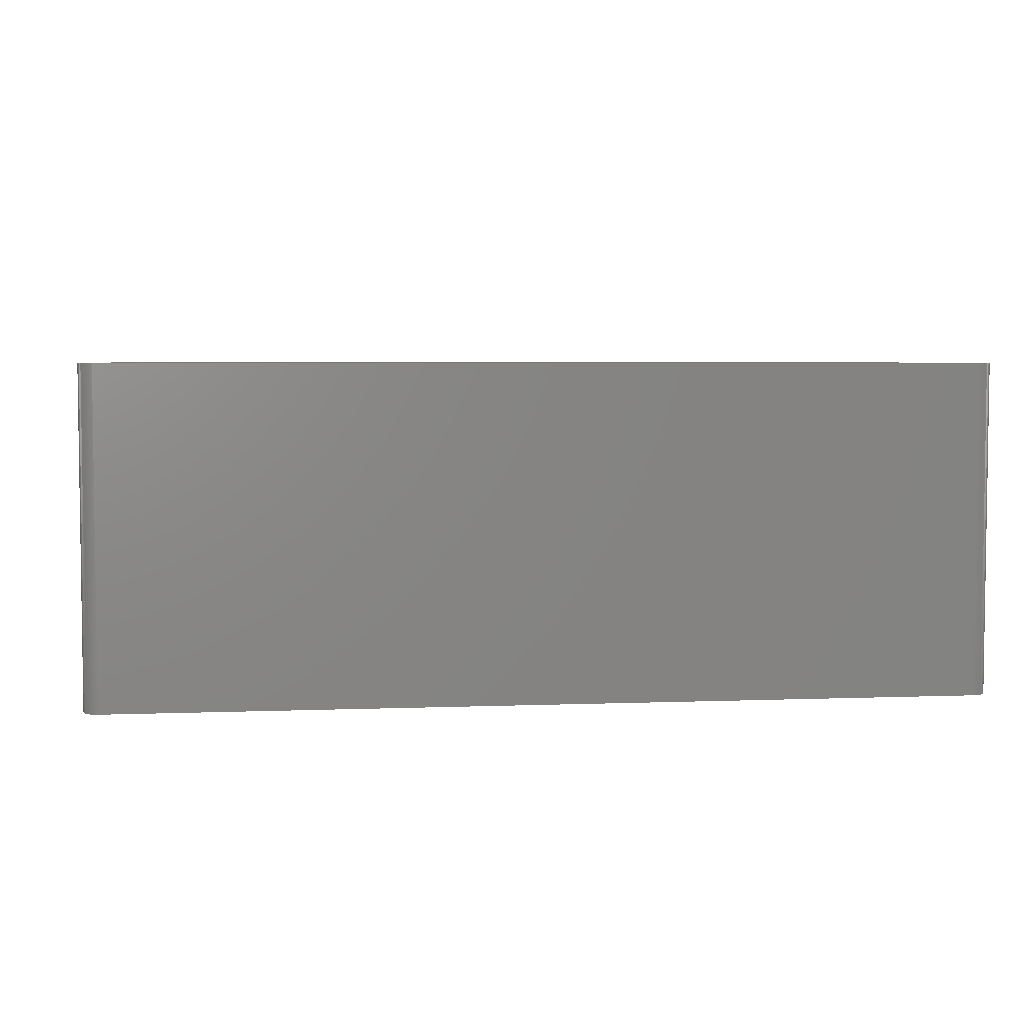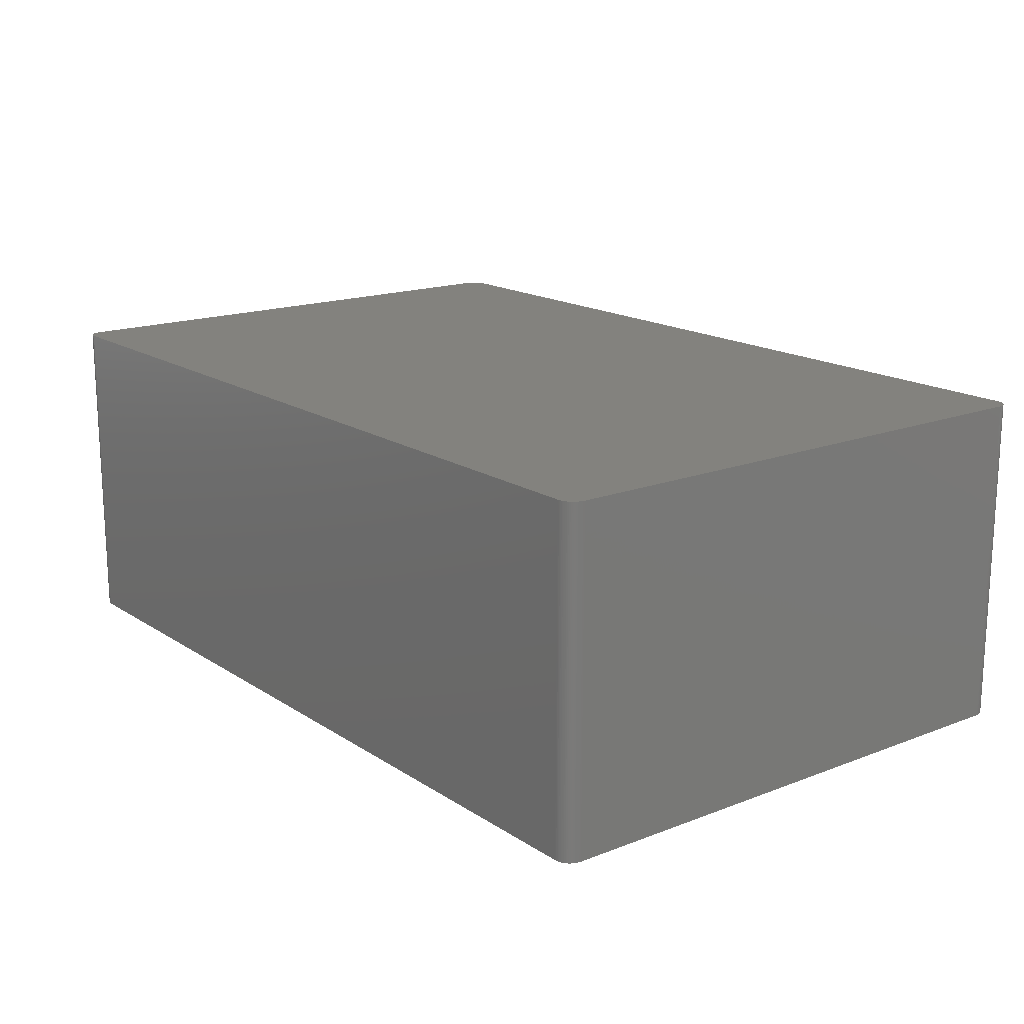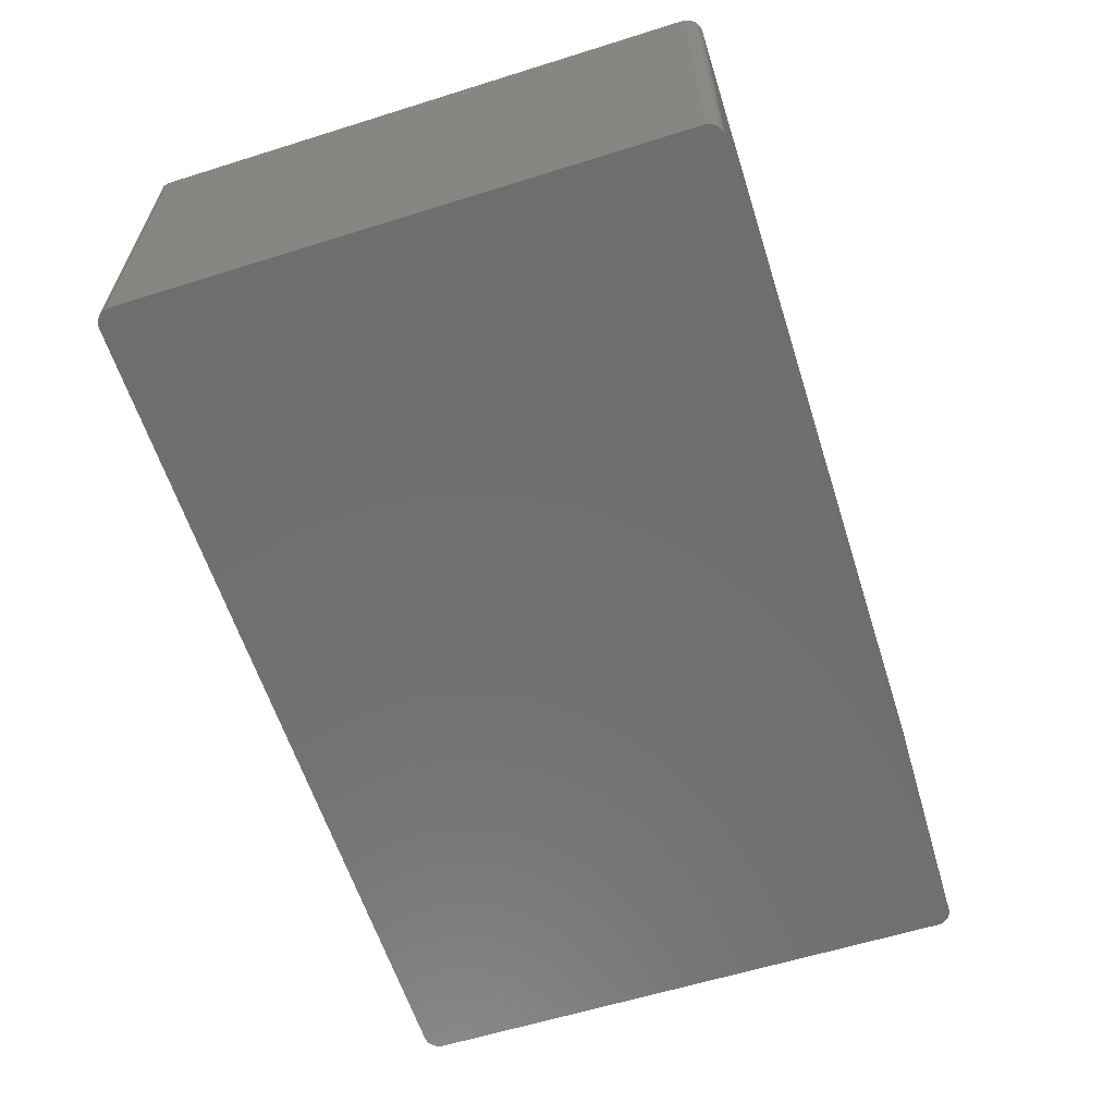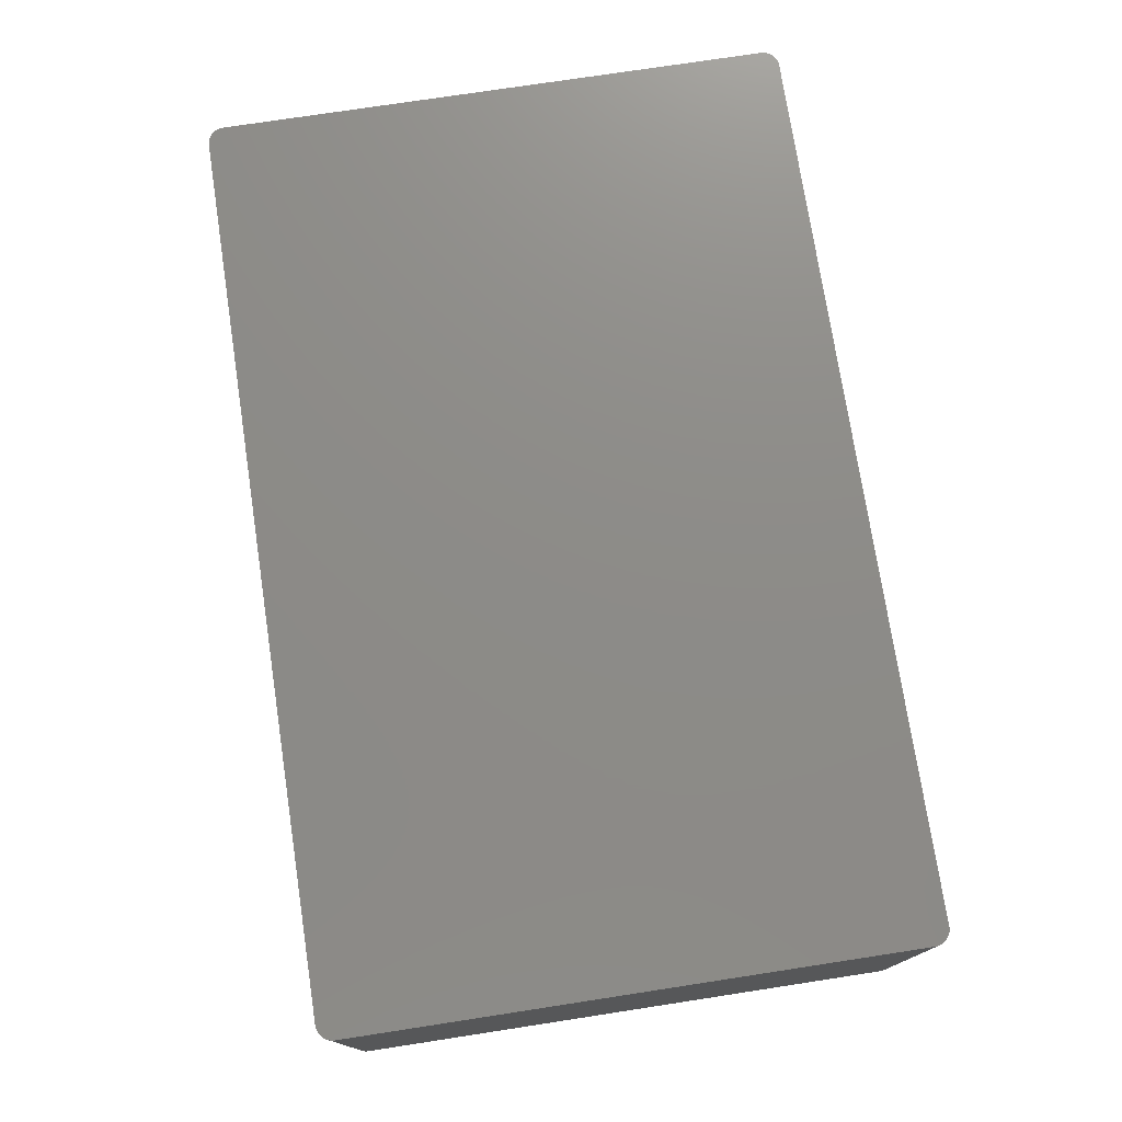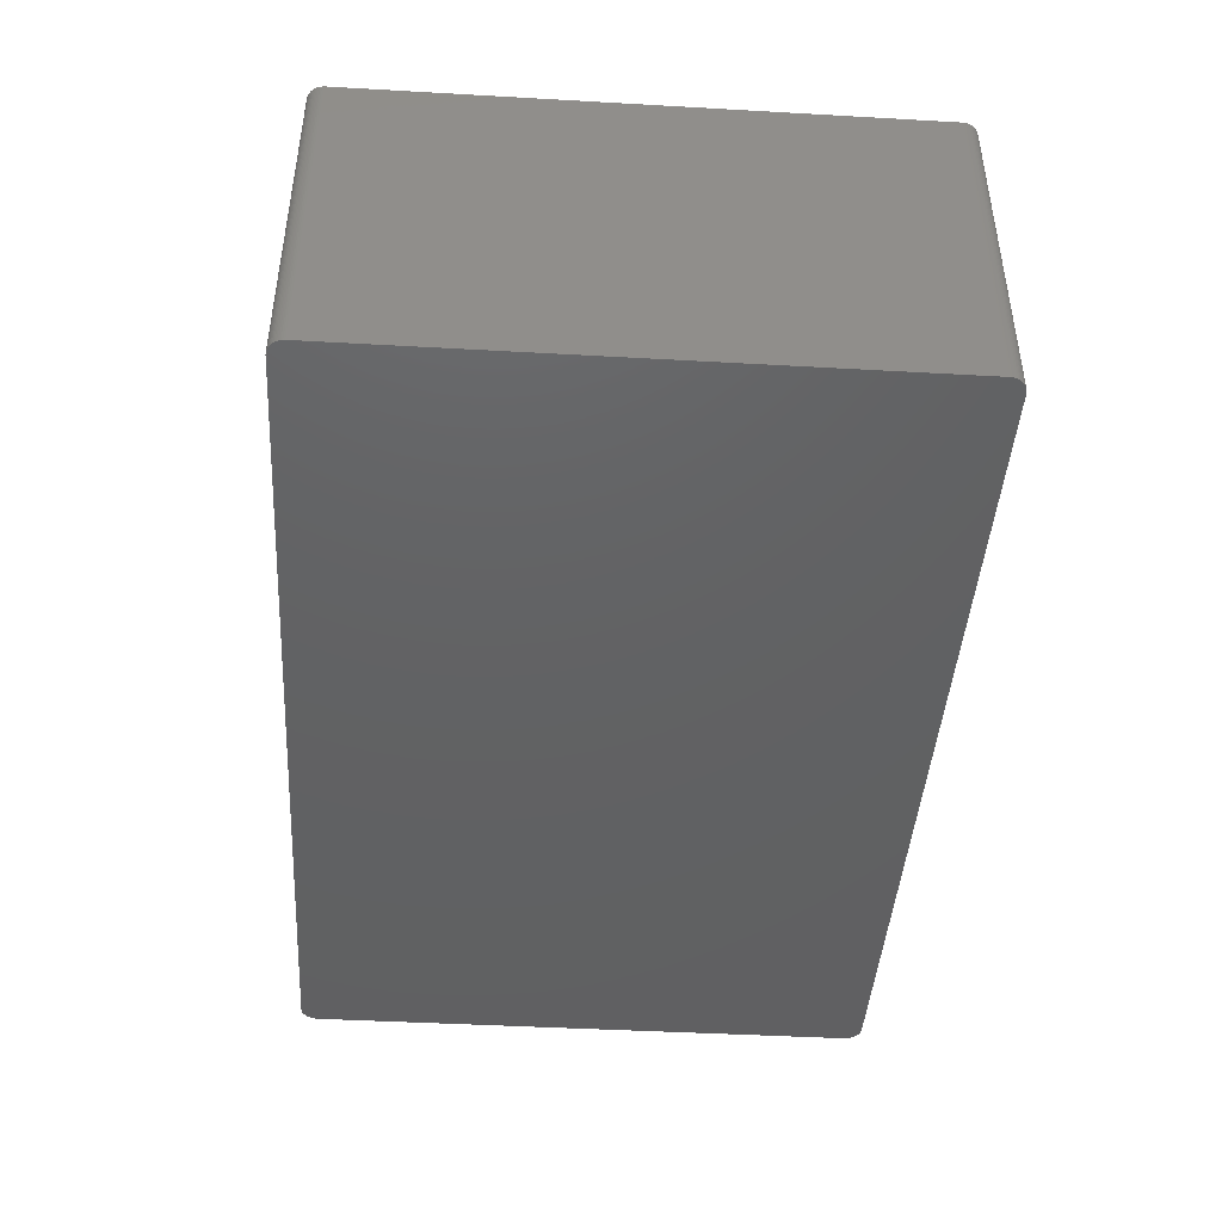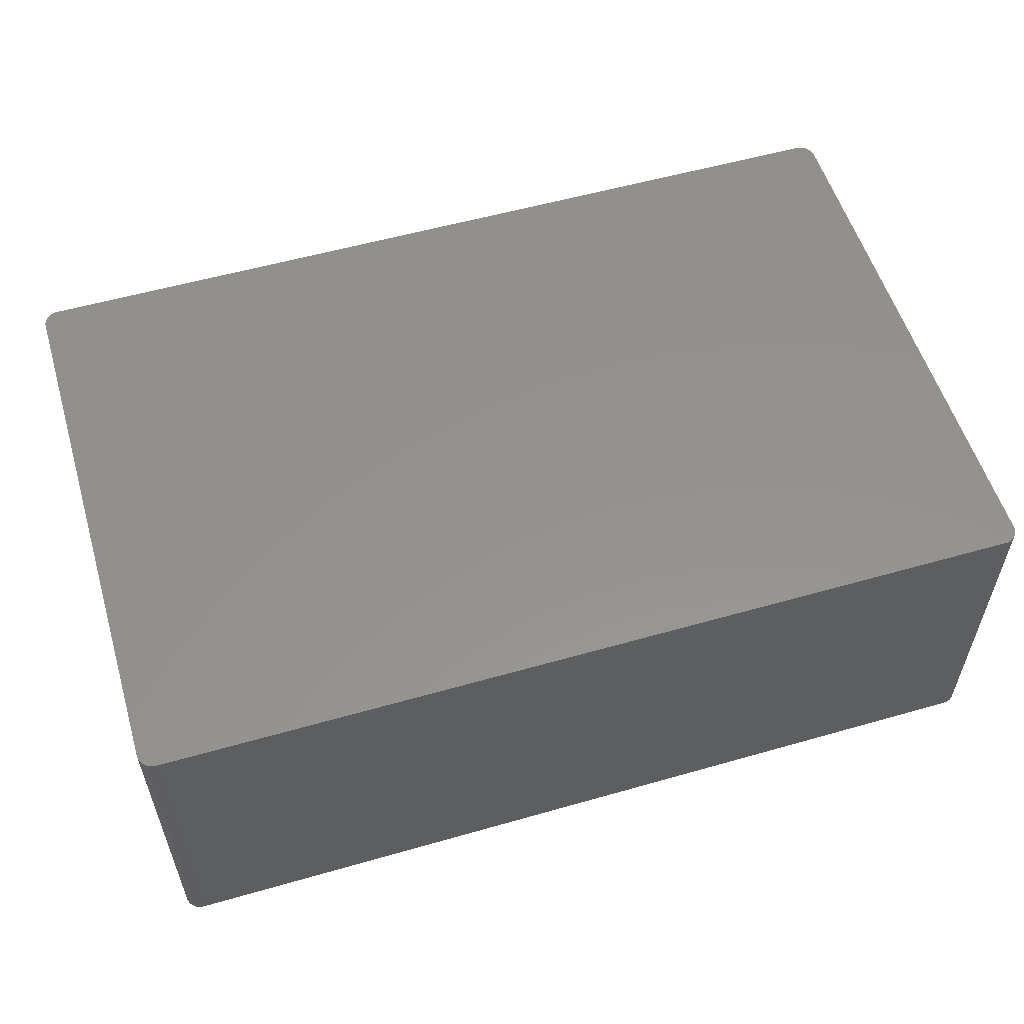
<metadata>
{"format":"stl","ext":"stl","renderer":"f3d","projection":"perspective","resolution":1024,"background":"white","views":[{"elev":4.5,"azim":172.9,"up":"+Z"},{"elev":16.8,"azim":52.1,"up":"+Z"},{"elev":-60.9,"azim":107.7,"up":"+Z"},{"elev":75.3,"azim":81.3,"up":"+Z"},{"elev":-43.8,"azim":-93.8,"up":"+Z"},{"elev":55.8,"azim":-16.7,"up":"+Z"}]}
</metadata>
<code>
# stl→obj: 173 verts, 342 faces
v 70.82 43.43 21.34
v 70.82 43.43 26.42
v 70.85 43.18 26.42
v 70.85 43.18 -26.42
v 70.85 43.18 21.34
v 70.75 43.67 21.34
v 70.75 43.67 -26.42
v 70.67 43.91 -26.42
v 70.87 42.93 21.34
v 70.56 44.14 -26.42
v 70.56 44.14 21.34
v 69.01 45.37 -26.42
v 69.48 45.19 -26.42
v 69.91 44.91 -26.42
v 70.42 44.36 -26.42
v 69.25 45.29 21.34
v 69.01 45.37 21.34
v -70.19 -44.65 26.42
v -70.35 -44.46 -21.34
v -70.19 -44.65 21.34
v -69.81 -40.86 -26.42
v 69.48 45.19 26.42
v -68.39 -45.47 26.42
v 69.91 44.91 26.42
v 70.75 43.67 26.42
v 70.1 44.74 26.42
v 70.56 44.14 26.42
v 70.27 44.56 26.42
v 70.87 42.93 -26.42
v 70.56 -44.14 26.42
v -69.6 -45.13 26.42
v -68.89 -45.4 26.42
v 69.25 -45.29 -21.34
v 69.25 -45.29 -26.42
v 69.48 -45.19 -21.34
v 69.48 45.19 21.34
v 69.01 45.37 26.42
v -69.81 44.99 26.42
v 70.82 43.43 -26.42
v 70.67 43.91 21.34
v 68.26 -45.47 26.42
v 70.87 42.93 26.42
v 70.42 -44.36 -26.42
v 70.1 -44.74 -26.42
v 69.7 -45.06 -26.42
v 69.91 -44.91 21.34
v 69.7 -45.06 21.34
v 67.06 45.13 -26.42
v 68.77 45.43 26.42
v -69.81 44.99 -26.42
v -70.01 44.83 -26.42
v 68.26 45.47 26.42
v 68.52 45.46 26.42
v 68.52 45.46 -26.42
v 70.1 44.74 -26.42
v 70.42 44.36 26.42
v 70.27 44.56 -26.42
v 70.67 43.91 26.42
v 69.7 45.06 26.42
v 69.25 45.29 -26.42
v 70.87 -42.93 26.42
v 70.87 -42.93 21.34
v 70.87 -42.93 -26.42
v -68.64 -45.45 26.42
v -70.19 44.65 -26.42
v 68.77 45.43 -26.42
v 70.82 -43.43 -26.42
v -70.49 -44.25 -21.34
v -70.35 -44.46 -26.42
v 69.48 -45.19 26.42
v 70.42 -44.36 26.42
v -70.79 -43.55 -26.42
v -70.86 43.05 -26.42
v 69.25 45.29 26.42
v 69.7 45.06 21.34
v 68.26 -45.47 -21.34
v 68.26 -45.47 -26.42
v 68.52 -45.46 -21.34
v 70.56 -44.14 -26.42
v -68.39 -45.47 -26.42
v -70.86 43.05 26.42
v -70.71 -43.79 26.42
v 70.85 -43.18 -26.42
v -70.49 -44.25 26.42
v -70.61 -44.03 26.42
v -70.61 -44.03 -26.42
v 68.52 -45.46 -26.42
v 68.77 -45.43 26.42
v 68.52 -45.46 26.42
v -68.39 45.47 -26.42
v -68.39 45.47 26.42
v -69.81 -44.99 26.42
v -69.6 -45.13 21.34
v 70.67 -43.91 -26.42
v 70.82 -43.43 26.42
v 69.91 -44.91 26.42
v 70.1 -44.74 21.34
v 70.1 -44.74 26.42
v -70.35 -44.46 26.42
v -70.86 -43.05 -26.42
v -70.84 -43.3 -21.34
v -70.86 -43.05 26.42
v 69.7 45.06 -26.42
v 70.27 -44.56 -26.42
v 70.27 -44.56 21.34
v 70.27 -44.56 26.42
v 69.01 -45.37 -21.34
v 69.01 -45.37 -26.42
v -69.37 45.24 -26.42
v -69.6 45.13 21.34
v -69.6 45.13 -26.42
v -69.14 -45.33 26.42
v -68.89 -45.4 -21.34
v -68.64 -45.45 -21.34
v 68.26 45.47 -26.42
v 70.85 -43.18 26.42
v 69.01 -45.37 26.42
v 69.25 -45.29 26.42
v -68.64 -45.45 -26.42
v -70.49 -44.25 -26.42
v -70.49 44.25 26.42
v -70.71 43.79 26.42
v -70.61 44.03 -21.34
v -70.71 43.79 21.34
v -70.71 43.79 -26.42
v -70.79 43.55 21.34
v 70.75 -43.67 -26.42
v 70.75 -43.67 26.42
v -68.89 45.4 -26.42
v -68.64 45.45 21.34
v -68.64 45.45 -26.42
v -70.01 44.83 26.42
v -70.19 44.65 26.42
v -70.19 -44.65 -26.42
v -70.01 -44.83 -26.42
v -70.01 -44.83 -21.34
v -69.14 45.33 -21.34
v -68.89 45.4 -21.34
v 69.7 -45.06 26.42
v 68.77 -45.43 -26.42
v 69.91 -44.91 -26.42
v -70.71 -43.79 -26.42
v -70.35 44.46 21.34
v -70.61 44.03 26.42
v 70.67 -43.91 26.42
v -68.89 -45.4 -26.42
v -69.14 45.33 -26.42
v -69.37 45.24 26.42
v -68.64 45.45 26.42
v -69.37 -45.24 26.42
v -69.37 -45.24 21.34
v -69.6 45.13 26.42
v -69.6 -45.13 -26.42
v -70.79 -43.55 26.42
v -70.84 -43.3 -26.42
v -70.49 44.25 -26.42
v -70.35 44.46 26.42
v -70.79 43.55 -26.42
v -70.84 43.3 21.34
v -70.79 43.55 26.42
v -70.35 44.46 -26.42
v 69.48 -45.19 -26.42
v -68.89 45.4 26.42
v -69.14 -45.33 21.34
v -69.14 -45.33 -26.42
v -70.01 -44.83 26.42
v -70.84 -43.3 26.42
v -70.61 44.03 -26.42
v -70.84 43.3 -26.42
v -70.84 43.3 26.42
v -69.81 -44.99 -26.42
v -69.14 45.33 26.42
v -69.37 -45.24 -26.42
f 1 2 3
f 4 1 5
f 6 7 8
f 3 9 5
f 8 10 11
f 12 13 14
f 14 15 8
f 8 7 4
f 16 12 17
f 18 19 20
f 4 21 14
f 22 23 3
f 24 22 3
f 6 25 1
f 3 25 24
f 5 1 3
f 14 8 4
f 24 26 14
f 8 25 6
f 25 27 28
f 9 29 4
f 23 30 3
f 31 32 23
f 33 34 35
f 25 28 24
f 15 27 11
f 22 36 16
f 22 37 38
f 1 7 6
f 7 39 4
f 25 2 1
f 3 2 25
f 8 40 25
f 11 40 8
f 23 41 30
f 30 42 3
f 43 44 45
f 45 46 47
f 21 48 14
f 12 49 17
f 50 51 38
f 4 45 21
f 22 38 23
f 52 53 54
f 26 55 14
f 27 56 28
f 28 26 24
f 28 57 26
f 40 58 25
f 11 27 40
f 24 59 22
f 14 59 24
f 13 60 16
f 48 54 14
f 1 39 7
f 4 39 1
f 30 61 42
f 5 9 4
f 62 63 9
f 42 61 62
f 32 64 23
f 38 18 23
f 48 65 54
f 49 66 54
f 67 43 45
f 4 63 45
f 68 69 19
f 70 71 30
f 15 10 8
f 11 10 15
f 15 57 28
f 14 57 15
f 15 56 27
f 28 56 15
f 27 58 40
f 25 58 27
f 21 65 48
f 72 73 65
f 45 72 21
f 21 72 65
f 16 74 22
f 17 37 16
f 59 75 22
f 14 75 59
f 75 36 22
f 36 13 16
f 9 42 62
f 3 42 9
f 76 41 23
f 76 77 78
f 43 79 30
f 41 70 30
f 45 80 72
f 81 82 18
f 54 12 14
f 49 52 38
f 63 29 9
f 4 29 63
f 63 67 45
f 61 83 62
f 23 80 76
f 84 85 86
f 78 87 88
f 78 89 41
f 57 55 26
f 14 55 57
f 65 90 54
f 90 91 52
f 18 31 23
f 31 92 93
f 37 49 38
f 17 49 37
f 37 74 16
f 22 74 37
f 67 94 43
f 83 95 67
f 70 35 45
f 47 70 45
f 46 96 47
f 97 98 96
f 19 69 20
f 82 99 18
f 100 101 102
f 38 81 18
f 75 13 36
f 13 103 14
f 43 104 44
f 105 106 97
f 63 83 67
f 62 83 63
f 76 78 41
f 107 108 33
f 65 109 90
f 38 110 111
f 32 112 113
f 113 114 32
f 12 66 49
f 54 66 12
f 90 115 54
f 52 91 38
f 95 116 61
f 30 95 61
f 43 71 105
f 30 71 43
f 117 118 70
f 41 117 70
f 107 33 117
f 107 88 108
f 97 96 46
f 97 44 105
f 80 69 72
f 114 119 80
f 68 120 69
f 82 84 99
f 81 102 82
f 38 121 81
f 122 123 124
f 125 126 124
f 12 60 13
f 16 60 12
f 75 103 13
f 14 103 75
f 95 127 67
f 95 128 127
f 80 119 69
f 23 114 80
f 80 77 76
f 45 77 80
f 109 129 90
f 130 131 129
f 65 50 109
f 38 132 133
f 31 112 32
f 134 135 136
f 49 53 52
f 54 53 49
f 52 115 90
f 54 115 52
f 90 130 91
f 129 137 138
f 83 116 95
f 61 116 83
f 70 96 71
f 96 139 47
f 78 88 89
f 41 89 117
f 33 35 70
f 88 140 108
f 33 118 117
f 70 118 33
f 46 44 97
f 46 141 44
f 19 99 68
f 18 99 19
f 69 134 20
f 119 134 69
f 73 102 81
f 73 100 102
f 82 142 86
f 69 86 72
f 65 143 133
f 38 133 121
f 126 122 124
f 121 144 122
f 94 79 43
f 30 79 94
f 30 145 95
f 67 127 94
f 94 145 30
f 127 145 94
f 114 64 32
f 23 64 114
f 113 119 114
f 113 146 119
f 45 108 77
f 108 34 33
f 109 147 129
f 138 130 129
f 109 148 137
f 130 149 91
f 50 111 109
f 38 111 50
f 65 51 50
f 133 51 65
f 112 150 151
f 31 93 151
f 111 110 109
f 110 152 109
f 71 106 105
f 96 106 71
f 70 139 96
f 47 139 70
f 117 88 107
f 89 88 117
f 105 104 43
f 44 104 105
f 45 141 46
f 44 141 45
f 68 84 86
f 99 84 68
f 92 153 93
f 20 136 18
f 82 154 72
f 102 154 82
f 72 100 73
f 72 155 100
f 86 120 68
f 69 120 86
f 72 142 82
f 86 142 72
f 125 156 65
f 143 157 133
f 73 125 65
f 73 158 125
f 158 159 126
f 159 160 126
f 121 122 81
f 65 161 143
f 145 128 95
f 127 128 145
f 45 34 108
f 34 162 35
f 77 87 78
f 108 87 77
f 137 147 109
f 129 147 137
f 137 163 138
f 138 163 130
f 51 132 38
f 133 132 51
f 112 164 113
f 151 164 112
f 31 150 112
f 151 150 31
f 90 131 130
f 129 131 90
f 38 152 110
f 91 163 38
f 106 98 97
f 96 98 106
f 82 85 84
f 86 85 82
f 164 165 113
f 20 134 136
f 151 165 164
f 93 153 151
f 18 92 31
f 92 166 136
f 154 101 72
f 101 167 102
f 121 157 143
f 133 157 121
f 123 168 125
f 124 123 125
f 73 169 158
f 125 158 126
f 81 159 73
f 81 170 159
f 122 160 81
f 126 160 122
f 45 162 34
f 35 162 45
f 87 140 88
f 108 140 87
f 163 152 38
f 152 148 109
f 163 149 130
f 91 149 163
f 153 171 134
f 119 153 134
f 18 166 92
f 136 166 18
f 101 155 72
f 100 155 101
f 154 167 101
f 102 167 154
f 123 144 121
f 122 144 123
f 121 156 123
f 143 156 121
f 159 169 73
f 158 169 159
f 160 170 81
f 159 170 160
f 163 148 152
f 148 172 137
f 153 173 151
f 119 165 153
f 92 171 153
f 136 171 92
f 156 161 65
f 143 161 156
f 156 168 123
f 125 168 156
f 163 172 148
f 137 172 163
f 165 146 113
f 119 146 165
f 165 173 153
f 151 173 165
f 171 135 134
f 136 135 171

</code>
